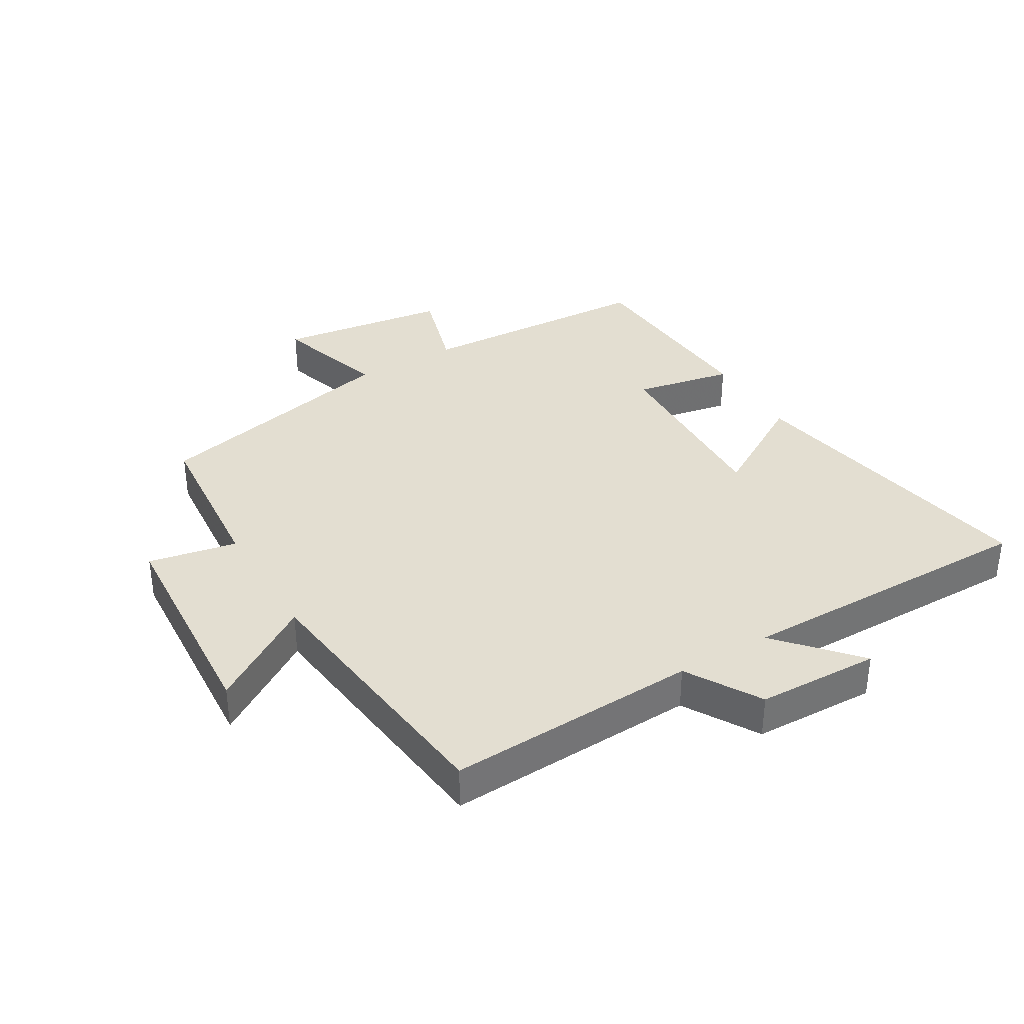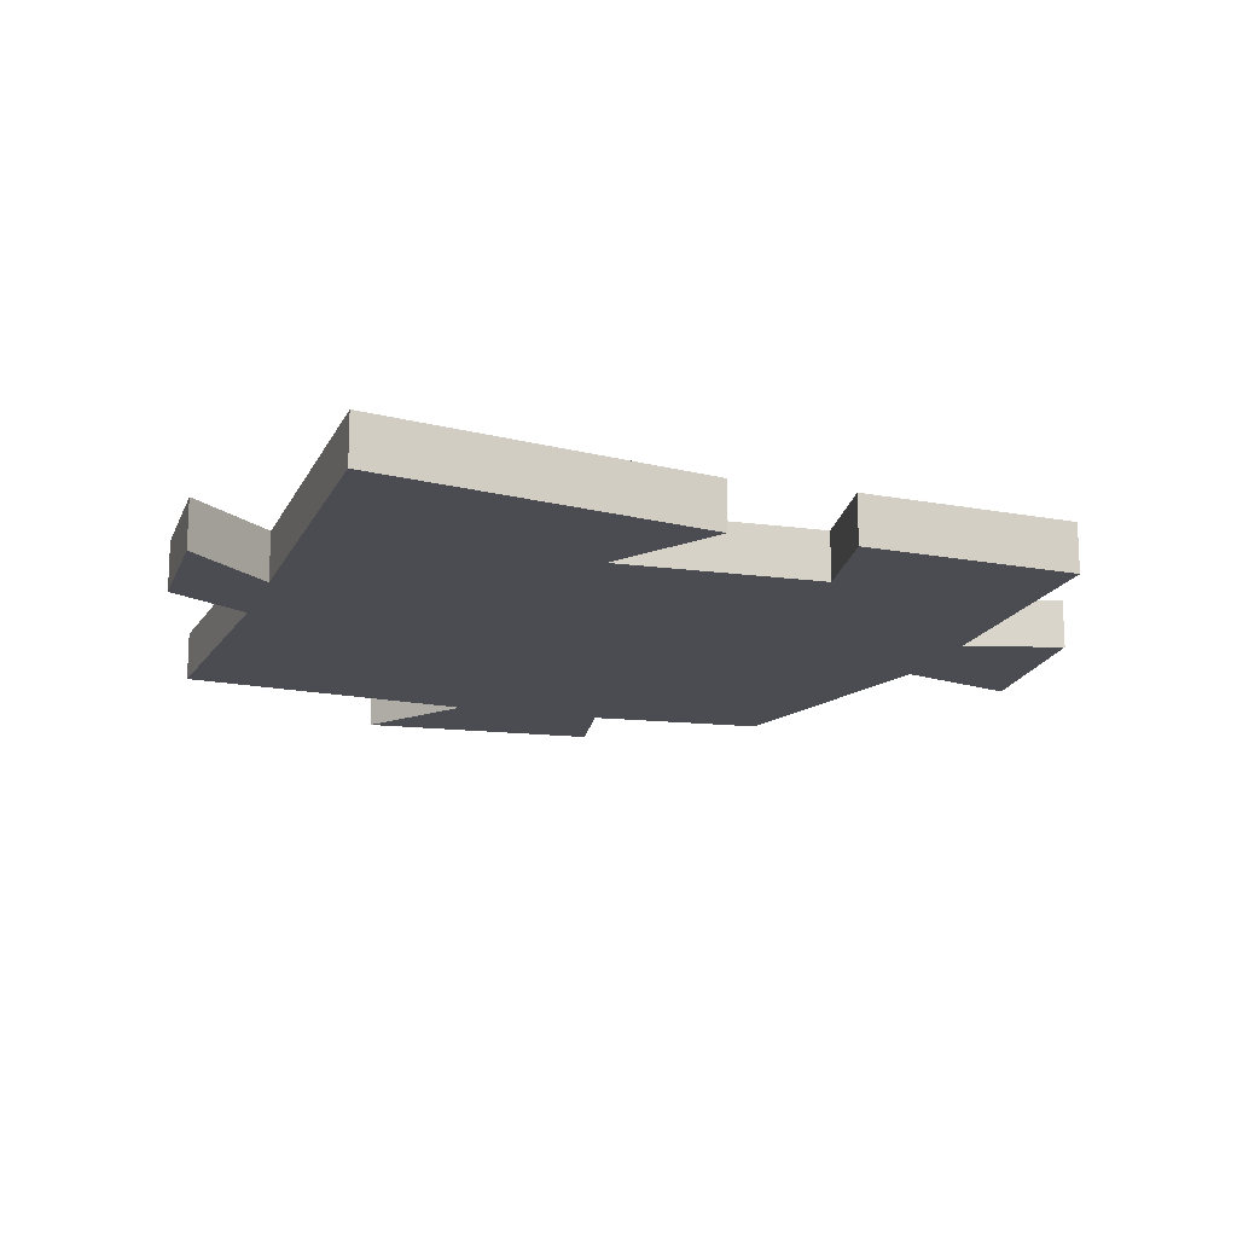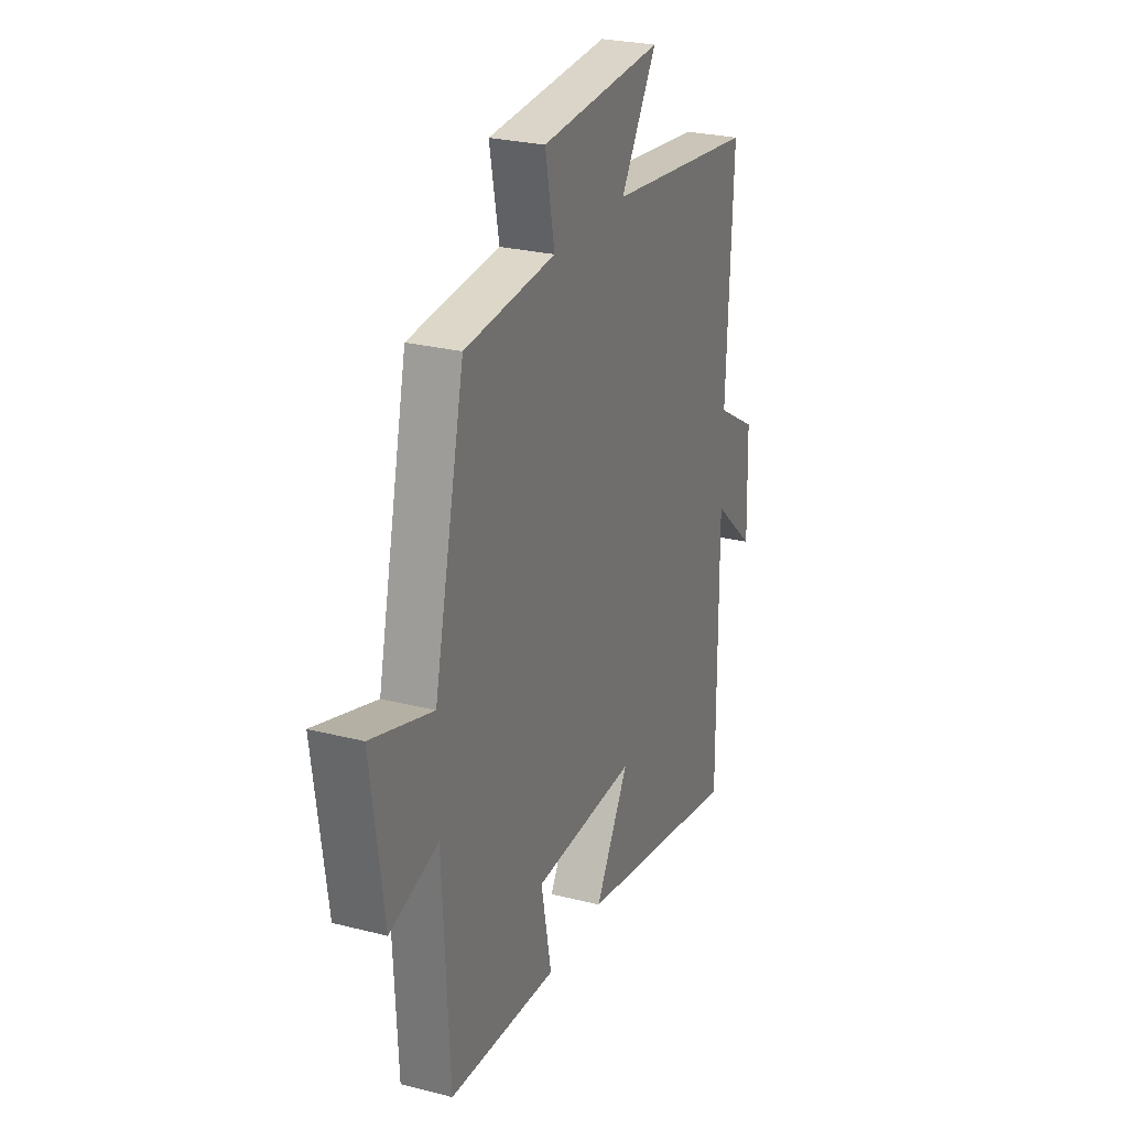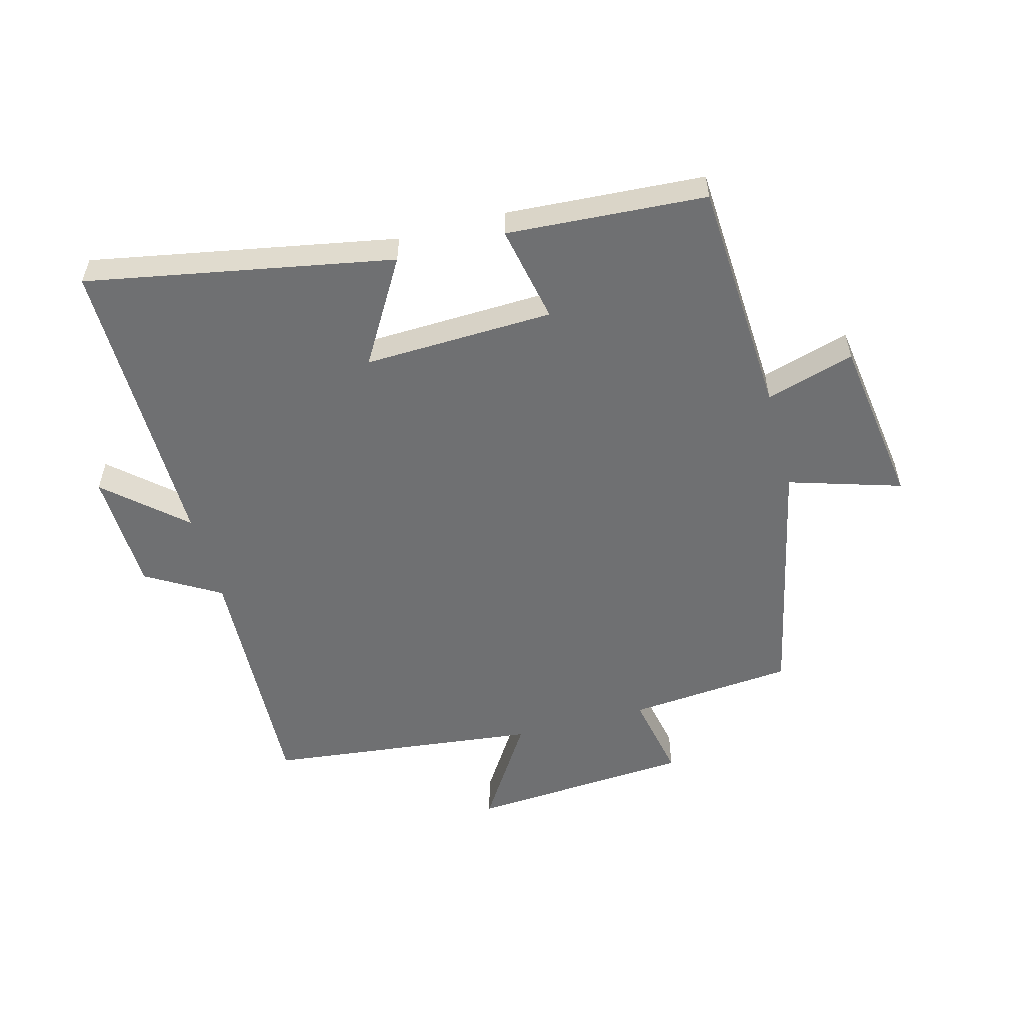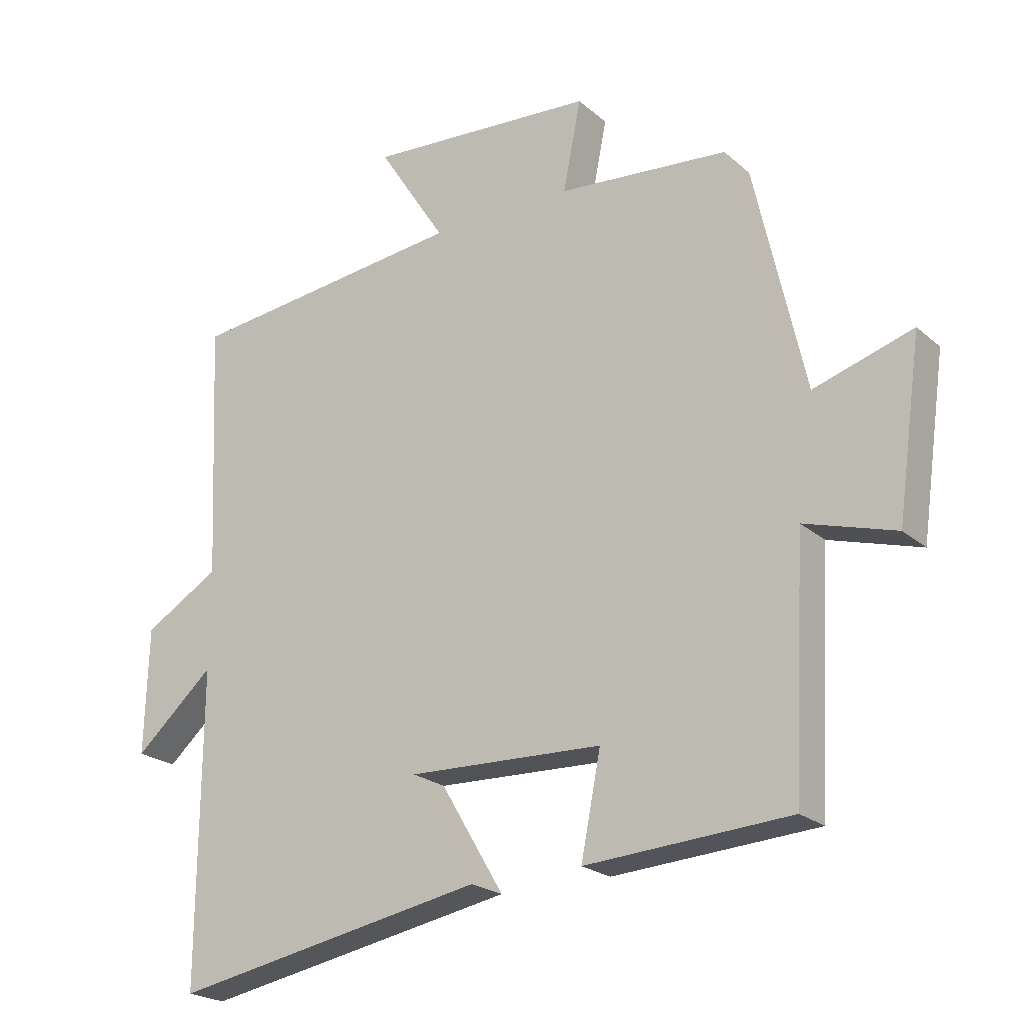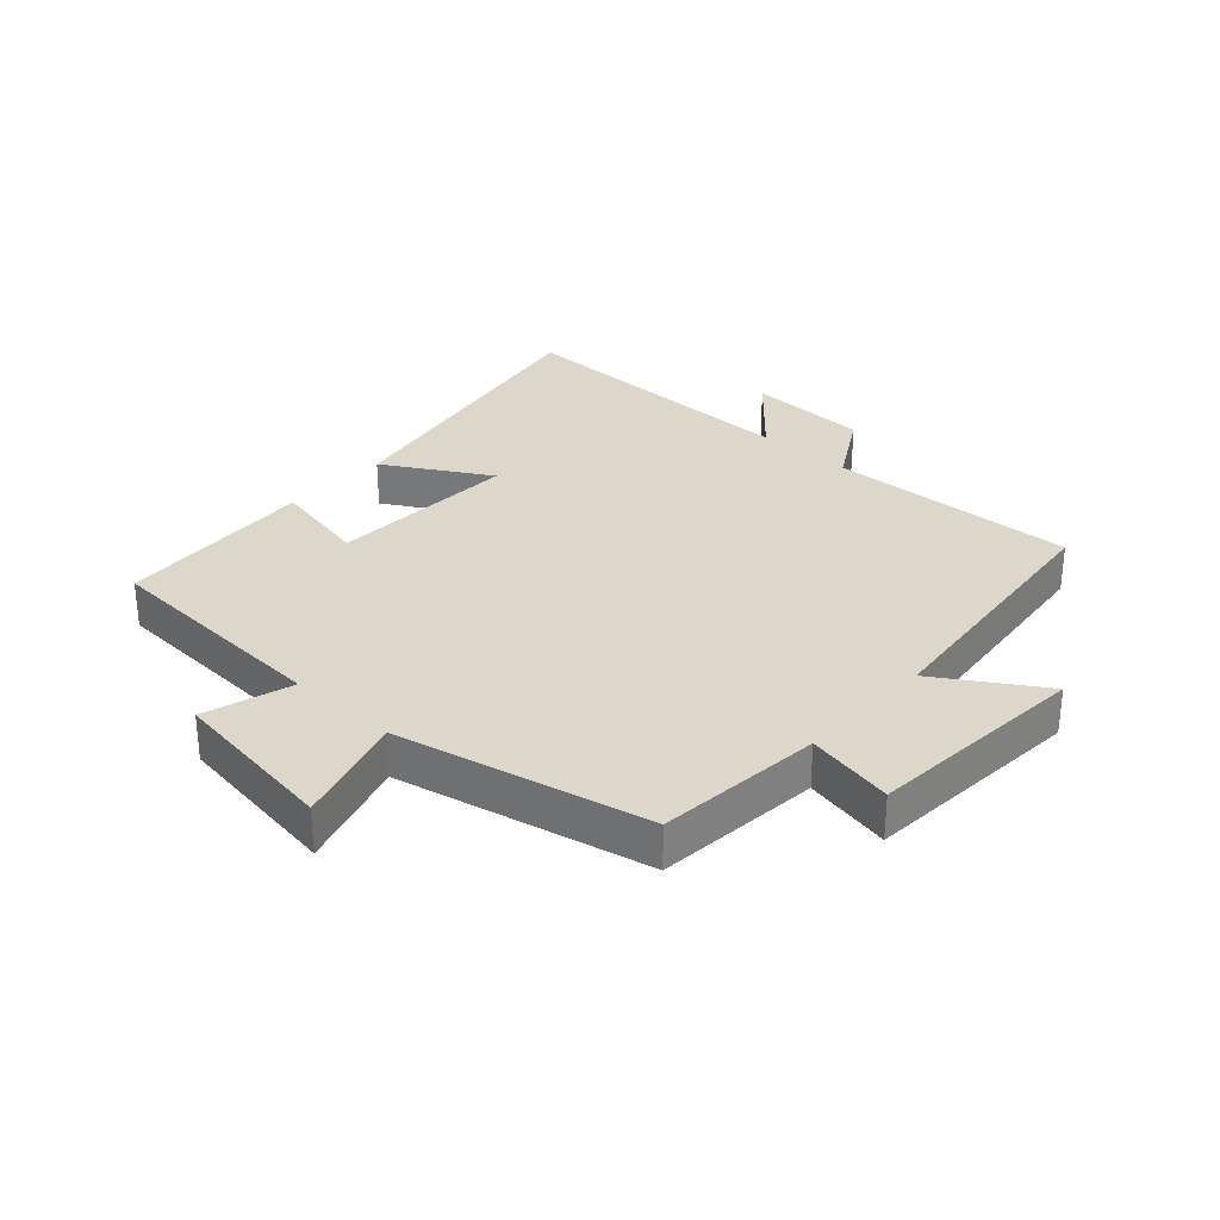
<metadata>
{"format":"obj","ext":"obj","renderer":"f3d","projection":"perspective","resolution":1024,"background":"white","views":[{"elev":36.1,"azim":59.3,"up":"+Y"},{"elev":-15.3,"azim":161.4,"up":"+Y"},{"elev":26.3,"azim":-68.0,"up":"+Z"},{"elev":-54.8,"azim":-164.9,"up":"+Y"},{"elev":-22.0,"azim":-145.5,"up":"+Z"},{"elev":30.5,"azim":-47.4,"up":"+Y"}]}
</metadata>
<code>
v 0.503 0.07 -0.592
v 0.013 0.07 -0.5
v 0.112 0.07 -0.333
v -0.192 0.07 -0.343
v -0.161 0.07 -0.5
v -0.48 0.07 -0.479
v -0.5 0.07 -0.099
v -0.642 0.07 -0.141
v -0.68 0.07 0.131
v -0.5 0.07 0.075
v -0.41 0.07 0.477
v -0.144 0.07 0.5
v -0.172 0.07 0.641
v 0.186 0.07 0.665
v 0.08 0.07 0.5
v 0.518 0.07 0.449
v 0.5 0.07 0.048
v 0.618 0.07 -0.022
v 0.624 0.07 -0.218
v 0.5 0.07 -0.108
v 0.503 0 -0.592
v 0.013 0 -0.5
v 0.112 0 -0.333
v -0.192 0 -0.343
v -0.161 0 -0.5
v -0.48 0 -0.479
v -0.5 0 -0.099
v -0.642 0 -0.141
v -0.68 0 0.131
v -0.5 0 0.075
v -0.41 0 0.477
v -0.144 0 0.5
v -0.172 0 0.641
v 0.186 0 0.665
v 0.08 0 0.5
v 0.518 0 0.449
v 0.5 0 0.048
v 0.618 0 -0.022
v 0.624 0 -0.218
v 0.5 0 -0.108
f 17 18 19 20
f 15 16 17
f 15 17 20
f 12 13 14 15
f 10 11 12 15
f 10 15 20 1
f 7 8 9 10
f 4 5 6 7
f 3 4 7 10
f 1 2 3
f 1 3 10
f 40 39 38 37
f 37 36 35
f 40 37 35
f 35 34 33 32
f 35 32 31 30
f 21 40 35 30
f 30 29 28 27
f 27 26 25 24
f 30 27 24 23
f 23 22 21
f 30 23 21
f 1 21 22 2
f 2 22 23 3
f 3 23 24 4
f 4 24 25 5
f 5 25 26 6
f 6 26 27 7
f 7 27 28 8
f 8 28 29 9
f 9 29 30 10
f 10 30 31 11
f 11 31 32 12
f 12 32 33 13
f 13 33 34 14
f 14 34 35 15
f 15 35 36 16
f 16 36 37 17
f 17 37 38 18
f 18 38 39 19
f 19 39 40 20
f 20 40 21 1

</code>
